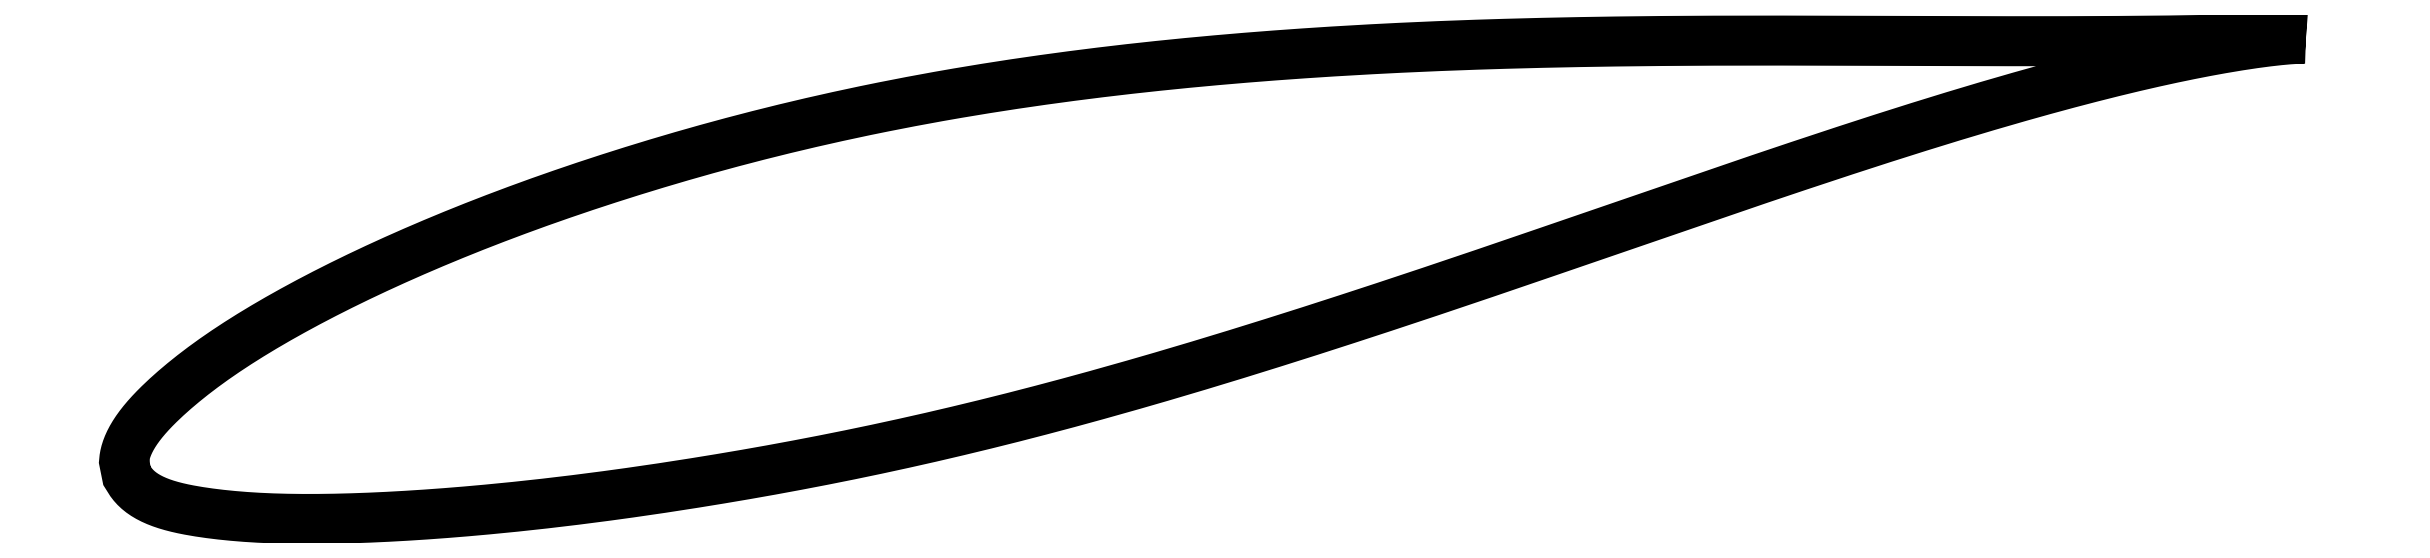
<metadata>
{"format":"dxf","ext":"dxf","renderer":"ezdxf+matplotlib","layout":"modelspace","background":"white","min_lineweight":24,"dpi":150}
</metadata>
<code>
0
SECTION
2
ENTITIES
0
LWPOLYLINE
8
0
90
721
70
1
10
78.63
20
15.76
10
78.63
20
15.76
10
78.62
20
15.76
10
78.61
20
15.76
10
78.59
20
15.76
10
78.57
20
15.76
10
78.54
20
15.77
10
78.51
20
15.77
10
78.48
20
15.77
10
78.44
20
15.77
10
78.4
20
15.77
10
78.35
20
15.77
10
78.29
20
15.77
10
78.24
20
15.77
10
78.17
20
15.77
10
78.11
20
15.77
10
78.03
20
15.77
10
77.96
20
15.77
10
77.88
20
15.77
10
77.79
20
15.77
10
77.7
20
15.77
10
77.61
20
15.77
10
77.51
20
15.77
10
77.4
20
15.77
10
77.29
20
15.76
10
77.18
20
15.76
10
77.07
20
15.76
10
76.94
20
15.76
10
76.82
20
15.76
10
76.69
20
15.76
10
76.55
20
15.75
10
76.41
20
15.75
10
76.27
20
15.75
10
76.12
20
15.75
10
75.97
20
15.74
10
75.81
20
15.74
10
75.65
20
15.74
10
75.48
20
15.73
10
75.31
20
15.73
10
75.14
20
15.73
10
74.96
20
15.72
10
74.77
20
15.72
10
74.58
20
15.72
10
74.39
20
15.71
10
74.2
20
15.71
10
73.99
20
15.71
10
73.79
20
15.7
10
73.58
20
15.7
10
73.37
20
15.7
10
73.15
20
15.69
10
72.92
20
15.69
10
72.7
20
15.69
10
72.47
20
15.68
10
72.23
20
15.68
10
71.99
20
15.68
10
71.75
20
15.67
10
71.5
20
15.67
10
71.25
20
15.67
10
71
20
15.67
10
70.74
20
15.66
10
70.47
20
15.66
10
70.2
20
15.66
10
69.93
20
15.65
10
69.66
20
15.65
10
69.38
20
15.65
10
69.09
20
15.65
10
68.81
20
15.65
10
68.51
20
15.64
10
68.22
20
15.64
10
67.92
20
15.64
10
67.62
20
15.64
10
67.31
20
15.64
10
67
20
15.64
10
66.68
20
15.63
10
66.36
20
15.63
10
66.04
20
15.63
10
65.72
20
15.63
10
65.39
20
15.63
10
65.05
20
15.63
10
64.72
20
15.63
10
64.38
20
15.63
10
64.03
20
15.63
10
63.68
20
15.63
10
63.33
20
15.63
10
62.98
20
15.63
10
62.62
20
15.63
10
62.26
20
15.63
10
61.89
20
15.63
10
61.52
20
15.63
10
61.15
20
15.63
10
60.78
20
15.63
10
60.4
20
15.63
10
60.02
20
15.64
10
59.63
20
15.64
10
59.24
20
15.64
10
58.85
20
15.64
10
58.46
20
15.64
10
58.06
20
15.64
10
57.66
20
15.64
10
57.26
20
15.64
10
56.85
20
15.65
10
56.44
20
15.65
10
56.03
20
15.65
10
55.61
20
15.65
10
55.19
20
15.65
10
54.77
20
15.65
10
54.35
20
15.65
10
53.92
20
15.66
10
53.49
20
15.66
10
53.06
20
15.66
10
52.62
20
15.66
10
52.18
20
15.66
10
51.74
20
15.66
10
51.3
20
15.66
10
50.86
20
15.66
10
50.41
20
15.66
10
49.96
20
15.66
10
49.5
20
15.66
10
49.05
20
15.66
10
48.59
20
15.66
10
48.13
20
15.66
10
47.67
20
15.66
10
47.2
20
15.66
10
46.74
20
15.66
10
46.27
20
15.66
10
45.8
20
15.65
10
45.33
20
15.65
10
44.85
20
15.65
10
44.37
20
15.64
10
43.89
20
15.64
10
43.41
20
15.64
10
42.93
20
15.63
10
42.45
20
15.63
10
41.96
20
15.62
10
41.47
20
15.61
10
40.98
20
15.61
10
40.49
20
15.6
10
40
20
15.59
10
39.5
20
15.58
10
39.01
20
15.57
10
38.51
20
15.56
10
38.01
20
15.55
10
37.51
20
15.54
10
37.01
20
15.53
10
36.5
20
15.52
10
36
20
15.5
10
35.49
20
15.49
10
34.99
20
15.47
10
34.48
20
15.46
10
33.97
20
15.44
10
33.46
20
15.42
10
32.95
20
15.41
10
32.43
20
15.39
10
31.92
20
15.37
10
31.41
20
15.34
10
30.89
20
15.32
10
30.38
20
15.3
10
29.86
20
15.27
10
29.34
20
15.25
10
28.82
20
15.22
10
28.31
20
15.2
10
27.79
20
15.17
10
27.27
20
15.14
10
26.75
20
15.11
10
26.23
20
15.08
10
25.7
20
15.04
10
25.18
20
15.01
10
24.66
20
14.97
10
24.14
20
14.94
10
23.62
20
14.9
10
23.09
20
14.86
10
22.57
20
14.82
10
22.05
20
14.78
10
21.52
20
14.74
10
21
20
14.7
10
20.48
20
14.65
10
19.96
20
14.61
10
19.43
20
14.56
10
18.91
20
14.51
10
18.39
20
14.46
10
17.86
20
14.41
10
17.34
20
14.36
10
16.82
20
14.3
10
16.3
20
14.25
10
15.78
20
14.19
10
15.26
20
14.13
10
14.74
20
14.07
10
14.22
20
14.01
10
13.7
20
13.95
10
13.18
20
13.89
10
12.66
20
13.82
10
12.15
20
13.75
10
11.63
20
13.68
10
11.11
20
13.61
10
10.6
20
13.54
10
10.09
20
13.47
10
9.573
20
13.4
10
9.061
20
13.32
10
8.55
20
13.24
10
8.04
20
13.16
10
7.531
20
13.08
10
7.024
20
13
10
6.517
20
12.92
10
6.012
20
12.83
10
5.508
20
12.74
10
5.005
20
12.66
10
4.504
20
12.57
10
4.004
20
12.47
10
3.505
20
12.38
10
3.008
20
12.28
10
2.512
20
12.19
10
2.018
20
12.09
10
1.525
20
11.99
10
1.034
20
11.89
10
0.5446
20
11.79
10
0.05688
20
11.68
10
-0.4291
20
11.58
10
-0.9134
20
11.47
10
-1.396
20
11.36
10
-1.877
20
11.25
10
-2.356
20
11.14
10
-2.833
20
11.02
10
-3.308
20
10.91
10
-3.781
20
10.79
10
-4.252
20
10.68
10
-4.722
20
10.56
10
-5.189
20
10.44
10
-5.654
20
10.32
10
-6.117
20
10.19
10
-6.578
20
10.07
10
-7.036
20
9.946
10
-7.493
20
9.82
10
-7.947
20
9.693
10
-8.399
20
9.565
10
-8.849
20
9.435
10
-9.296
20
9.305
10
-9.741
20
9.174
10
-10.18
20
9.042
10
-10.62
20
8.908
10
-11.06
20
8.774
10
-11.5
20
8.64
10
-11.93
20
8.504
10
-12.36
20
8.367
10
-12.79
20
8.23
10
-13.21
20
8.092
10
-13.64
20
7.954
10
-14.06
20
7.815
10
-14.47
20
7.674
10
-14.89
20
7.533
10
-15.3
20
7.392
10
-15.71
20
7.25
10
-16.12
20
7.107
10
-16.52
20
6.964
10
-16.92
20
6.82
10
-17.32
20
6.675
10
-17.71
20
6.53
10
-18.1
20
6.384
10
-18.49
20
6.238
10
-18.88
20
6.091
10
-19.26
20
5.944
10
-19.64
20
5.796
10
-20.02
20
5.648
10
-20.39
20
5.5
10
-20.76
20
5.351
10
-21.13
20
5.202
10
-21.5
20
5.052
10
-21.86
20
4.902
10
-22.21
20
4.752
10
-22.57
20
4.601
10
-22.92
20
4.451
10
-23.27
20
4.3
10
-23.61
20
4.15
10
-23.95
20
3.998
10
-24.29
20
3.847
10
-24.63
20
3.696
10
-24.96
20
3.544
10
-25.29
20
3.393
10
-25.61
20
3.241
10
-25.93
20
3.09
10
-26.25
20
2.938
10
-26.56
20
2.787
10
-26.87
20
2.636
10
-27.18
20
2.484
10
-27.48
20
2.333
10
-27.78
20
2.182
10
-28.08
20
2.031
10
-28.37
20
1.88
10
-28.66
20
1.73
10
-28.94
20
1.58
10
-29.22
20
1.429
10
-29.5
20
1.279
10
-29.78
20
1.129
10
-30.05
20
0.9803
10
-30.31
20
0.8314
10
-30.57
20
0.6826
10
-30.83
20
0.5339
10
-31.09
20
0.3858
10
-31.34
20
0.2383
10
-31.58
20
0.09104
10
-31.83
20
-0.05591
10
-32.07
20
-0.2023
10
-32.3
20
-0.3484
10
-32.53
20
-0.4941
10
-32.76
20
-0.6392
10
-32.98
20
-0.784
10
-33.2
20
-0.9282
10
-33.42
20
-1.072
10
-33.63
20
-1.215
10
-33.83
20
-1.358
10
-34.04
20
-1.5
10
-34.24
20
-1.642
10
-34.43
20
-1.783
10
-34.62
20
-1.924
10
-34.81
20
-2.063
10
-34.99
20
-2.202
10
-35.17
20
-2.34
10
-35.34
20
-2.477
10
-35.51
20
-2.614
10
-35.68
20
-2.749
10
-35.84
20
-2.883
10
-36
20
-3.016
10
-36.15
20
-3.148
10
-36.3
20
-3.279
10
-36.45
20
-3.408
10
-36.59
20
-3.537
10
-36.72
20
-3.663
10
-36.86
20
-3.789
10
-36.99
20
-3.914
10
-37.11
20
-4.037
10
-37.23
20
-4.158
10
-37.35
20
-4.279
10
-37.46
20
-4.398
10
-37.57
20
-4.516
10
-37.67
20
-4.633
10
-37.77
20
-4.748
10
-37.86
20
-4.863
10
-37.95
20
-4.976
10
-38.04
20
-5.088
10
-38.12
20
-5.199
10
-38.2
20
-5.309
10
-38.27
20
-5.417
10
-38.34
20
-5.525
10
-38.4
20
-5.63
10
-38.46
20
-5.735
10
-38.52
20
-5.838
10
-38.57
20
-5.94
10
-38.62
20
-6.04
10
-38.66
20
-6.138
10
-38.7
20
-6.235
10
-38.73
20
-6.329
10
-38.76
20
-6.42
10
-38.79
20
-6.509
10
-38.81
20
-6.595
10
-38.83
20
-6.677
10
-38.85
20
-6.754
10
-38.86
20
-6.825
10
-38.87
20
-6.889
10
-38.87
20
-6.943
10
-38.87
20
-6.985
10
-38.88
20
-7.012
10
-38.73
20
-7.762
10
-38.72
20
-7.768
10
-38.71
20
-7.784
10
-38.7
20
-7.811
10
-38.67
20
-7.851
10
-38.64
20
-7.905
10
-38.6
20
-7.969
10
-38.56
20
-8.037
10
-38.51
20
-8.109
10
-38.46
20
-8.183
10
-38.4
20
-8.256
10
-38.33
20
-8.329
10
-38.27
20
-8.401
10
-38.19
20
-8.472
10
-38.12
20
-8.542
10
-38.04
20
-8.609
10
-37.95
20
-8.675
10
-37.86
20
-8.739
10
-37.77
20
-8.801
10
-37.67
20
-8.862
10
-37.57
20
-8.92
10
-37.46
20
-8.977
10
-37.35
20
-9.032
10
-37.24
20
-9.085
10
-37.12
20
-9.136
10
-37
20
-9.185
10
-36.87
20
-9.233
10
-36.74
20
-9.279
10
-36.6
20
-9.323
10
-36.46
20
-9.365
10
-36.32
20
-9.406
10
-36.17
20
-9.445
10
-36.02
20
-9.483
10
-35.86
20
-9.52
10
-35.7
20
-9.555
10
-35.54
20
-9.589
10
-35.37
20
-9.621
10
-35.2
20
-9.653
10
-35.02
20
-9.683
10
-34.84
20
-9.713
10
-34.65
20
-9.742
10
-34.46
20
-9.769
10
-34.27
20
-9.796
10
-34.07
20
-9.822
10
-33.87
20
-9.847
10
-33.66
20
-9.87
10
-33.45
20
-9.893
10
-33.23
20
-9.915
10
-33.02
20
-9.935
10
-32.79
20
-9.955
10
-32.57
20
-9.974
10
-32.34
20
-9.991
10
-32.1
20
-10.01
10
-31.86
20
-10.02
10
-31.62
20
-10.04
10
-31.37
20
-10.05
10
-31.12
20
-10.06
10
-30.87
20
-10.07
10
-30.61
20
-10.08
10
-30.35
20
-10.08
10
-30.08
20
-10.09
10
-29.81
20
-10.1
10
-29.54
20
-10.1
10
-29.27
20
-10.1
10
-28.98
20
-10.1
10
-28.7
20
-10.1
10
-28.41
20
-10.1
10
-28.12
20
-10.1
10
-27.83
20
-10.09
10
-27.53
20
-10.09
10
-27.23
20
-10.08
10
-26.92
20
-10.07
10
-26.61
20
-10.06
10
-26.3
20
-10.05
10
-25.98
20
-10.04
10
-25.66
20
-10.03
10
-25.34
20
-10.02
10
-25.01
20
-10
10
-24.68
20
-9.985
10
-24.35
20
-9.967
10
-24.01
20
-9.949
10
-23.67
20
-9.928
10
-23.33
20
-9.907
10
-22.98
20
-9.885
10
-22.63
20
-9.862
10
-22.28
20
-9.837
10
-21.92
20
-9.811
10
-21.56
20
-9.784
10
-21.2
20
-9.755
10
-20.83
20
-9.725
10
-20.46
20
-9.695
10
-20.09
20
-9.663
10
-19.72
20
-9.629
10
-19.34
20
-9.594
10
-18.96
20
-9.558
10
-18.57
20
-9.521
10
-18.19
20
-9.483
10
-17.8
20
-9.443
10
-17.41
20
-9.402
10
-17.01
20
-9.36
10
-16.61
20
-9.316
10
-16.21
20
-9.271
10
-15.81
20
-9.224
10
-15.4
20
-9.176
10
-15
20
-9.128
10
-14.58
20
-9.077
10
-14.17
20
-9.026
10
-13.75
20
-8.972
10
-13.34
20
-8.918
10
-12.92
20
-8.862
10
-12.49
20
-8.806
10
-12.07
20
-8.747
10
-11.64
20
-8.687
10
-11.21
20
-8.625
10
-10.77
20
-8.563
10
-10.34
20
-8.5
10
-9.901
20
-8.434
10
-9.462
20
-8.368
10
-9.02
20
-8.299
10
-8.576
20
-8.23
10
-8.13
20
-8.159
10
-7.682
20
-8.088
10
-7.232
20
-8.014
10
-6.78
20
-7.939
10
-6.326
20
-7.864
10
-5.87
20
-7.786
10
-5.413
20
-7.708
10
-4.953
20
-7.627
10
-4.492
20
-7.546
10
-4.029
20
-7.463
10
-3.564
20
-7.378
10
-3.098
20
-7.291
10
-2.629
20
-7.204
10
-2.16
20
-7.115
10
-1.689
20
-7.024
10
-1.216
20
-6.932
10
-0.7415
20
-6.839
10
-0.266
20
-6.743
10
0.2111
20
-6.646
10
0.6893
20
-6.548
10
1.169
20
-6.448
10
1.65
20
-6.346
10
2.132
20
-6.243
10
2.615
20
-6.138
10
3.1
20
-6.031
10
3.586
20
-5.923
10
4.072
20
-5.814
10
4.56
20
-5.703
10
5.049
20
-5.59
10
5.538
20
-5.475
10
6.029
20
-5.359
10
6.521
20
-5.241
10
7.013
20
-5.122
10
7.506
20
-5.001
10
8
20
-4.879
10
8.495
20
-4.755
10
8.99
20
-4.63
10
9.486
20
-4.503
10
9.983
20
-4.375
10
10.48
20
-4.245
10
10.98
20
-4.114
10
11.48
20
-3.982
10
11.98
20
-3.848
10
12.47
20
-3.712
10
12.97
20
-3.576
10
13.47
20
-3.438
10
13.97
20
-3.298
10
14.48
20
-3.158
10
14.98
20
-3.016
10
15.48
20
-2.873
10
15.98
20
-2.729
10
16.48
20
-2.584
10
16.98
20
-2.438
10
17.49
20
-2.291
10
17.99
20
-2.143
10
18.49
20
-1.993
10
18.99
20
-1.843
10
19.49
20
-1.692
10
20
20
-1.539
10
20.5
20
-1.386
10
21
20
-1.233
10
21.5
20
-1.078
10
22
20
-0.9223
10
22.5
20
-0.7658
10
23
20
-0.6089
10
23.51
20
-0.4515
10
24.01
20
-0.2934
10
24.51
20
-0.1346
10
25
20
0.02484
10
25.5
20
0.1848
10
26
20
0.3454
10
26.5
20
0.5066
10
27
20
0.6681
10
27.5
20
0.8297
10
27.99
20
0.992
10
28.49
20
1.155
10
28.98
20
1.317
10
29.48
20
1.48
10
29.97
20
1.644
10
30.46
20
1.808
10
30.96
20
1.972
10
31.45
20
2.136
10
31.94
20
2.3
10
32.43
20
2.465
10
32.92
20
2.629
10
33.4
20
2.794
10
33.89
20
2.958
10
34.38
20
3.123
10
34.86
20
3.288
10
35.34
20
3.452
10
35.82
20
3.617
10
36.31
20
3.781
10
36.79
20
3.945
10
37.26
20
4.109
10
37.74
20
4.273
10
38.22
20
4.437
10
38.69
20
4.6
10
39.16
20
4.763
10
39.64
20
4.925
10
40.11
20
5.087
10
40.58
20
5.249
10
41.04
20
5.41
10
41.51
20
5.57
10
41.97
20
5.73
10
42.44
20
5.89
10
42.9
20
6.049
10
43.36
20
6.207
10
43.81
20
6.365
10
44.27
20
6.521
10
44.73
20
6.677
10
45.18
20
6.833
10
45.63
20
6.988
10
46.08
20
7.142
10
46.52
20
7.295
10
46.97
20
7.447
10
47.41
20
7.598
10
47.85
20
7.749
10
48.29
20
7.898
10
48.73
20
8.046
10
49.17
20
8.194
10
49.6
20
8.34
10
50.03
20
8.485
10
50.46
20
8.63
10
50.89
20
8.773
10
51.31
20
8.915
10
51.73
20
9.055
10
52.15
20
9.195
10
52.57
20
9.333
10
52.99
20
9.471
10
53.4
20
9.607
10
53.81
20
9.741
10
54.22
20
9.875
10
54.62
20
10.01
10
55.03
20
10.14
10
55.43
20
10.27
10
55.83
20
10.4
10
56.22
20
10.52
10
56.61
20
10.65
10
57
20
10.77
10
57.39
20
10.89
10
57.78
20
11.01
10
58.16
20
11.13
10
58.54
20
11.25
10
58.92
20
11.37
10
59.29
20
11.48
10
59.66
20
11.59
10
60.03
20
11.71
10
60.4
20
11.82
10
60.76
20
11.93
10
61.12
20
12.03
10
61.48
20
12.14
10
61.83
20
12.24
10
62.18
20
12.34
10
62.53
20
12.44
10
62.88
20
12.54
10
63.22
20
12.64
10
63.56
20
12.74
10
63.89
20
12.83
10
64.23
20
12.92
10
64.56
20
13.02
10
64.88
20
13.1
10
65.21
20
13.19
10
65.52
20
13.28
10
65.84
20
13.36
10
66.15
20
13.45
10
66.46
20
13.53
10
66.77
20
13.61
10
67.07
20
13.69
10
67.37
20
13.76
10
67.67
20
13.84
10
67.96
20
13.91
10
68.25
20
13.98
10
68.54
20
14.05
10
68.82
20
14.12
10
69.1
20
14.19
10
69.37
20
14.25
10
69.64
20
14.32
10
69.91
20
14.38
10
70.18
20
14.44
10
70.44
20
14.5
10
70.69
20
14.55
10
70.95
20
14.61
10
71.2
20
14.66
10
71.44
20
14.72
10
71.68
20
14.77
10
71.92
20
14.82
10
72.16
20
14.87
10
72.39
20
14.91
10
72.61
20
14.96
10
72.84
20
15
10
73.05
20
15.04
10
73.27
20
15.08
10
73.48
20
15.12
10
73.69
20
15.16
10
73.89
20
15.2
10
74.09
20
15.23
10
74.28
20
15.27
10
74.47
20
15.3
10
74.66
20
15.33
10
74.84
20
15.36
10
75.02
20
15.39
10
75.2
20
15.42
10
75.37
20
15.44
10
75.53
20
15.47
10
75.7
20
15.49
10
75.85
20
15.52
10
76.01
20
15.54
10
76.16
20
15.56
10
76.3
20
15.58
10
76.44
20
15.59
10
76.58
20
15.61
10
76.71
20
15.63
10
76.84
20
15.64
10
76.96
20
15.66
10
77.08
20
15.67
10
77.2
20
15.68
10
77.31
20
15.69
10
77.42
20
15.7
10
77.52
20
15.71
10
77.62
20
15.72
10
77.71
20
15.73
10
77.8
20
15.73
10
77.88
20
15.74
10
77.96
20
15.75
10
78.04
20
15.75
10
78.11
20
15.75
10
78.18
20
15.76
10
78.24
20
15.76
10
78.3
20
15.76
10
78.35
20
15.76
10
78.4
20
15.76
10
78.44
20
15.76
10
78.48
20
15.77
10
78.51
20
15.77
10
78.55
20
15.76
10
78.57
20
15.76
10
78.59
20
15.76
10
78.61
20
15.76
10
78.62
20
15.76
10
78.63
20
15.76
10
78.63
20
15.76
0
ENDSEC
0
EOF

</code>
